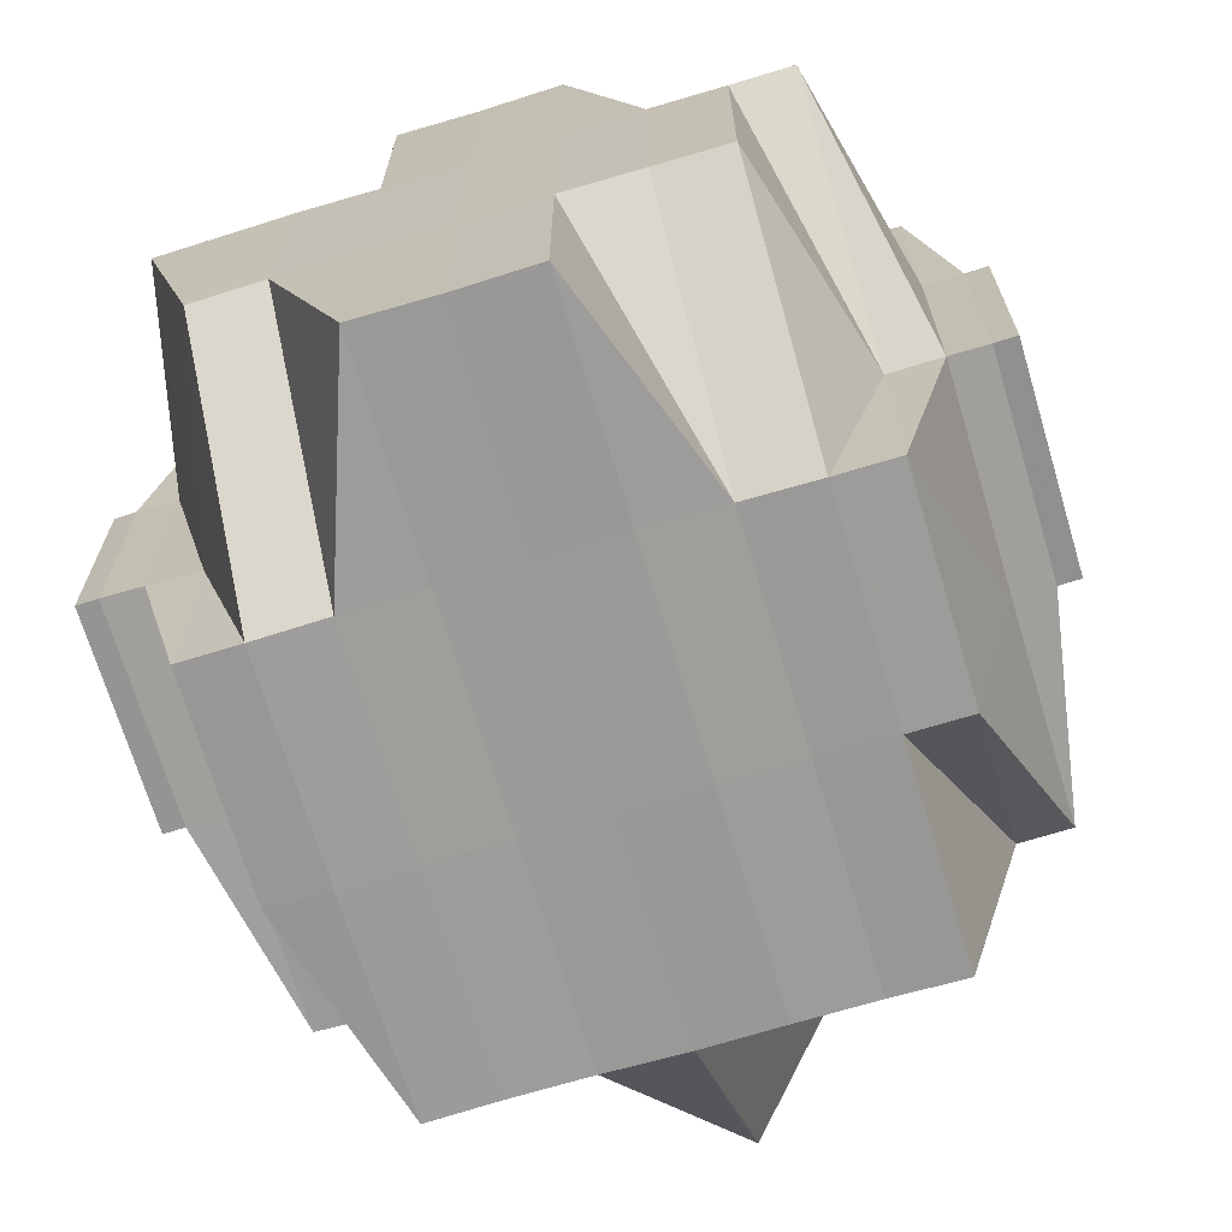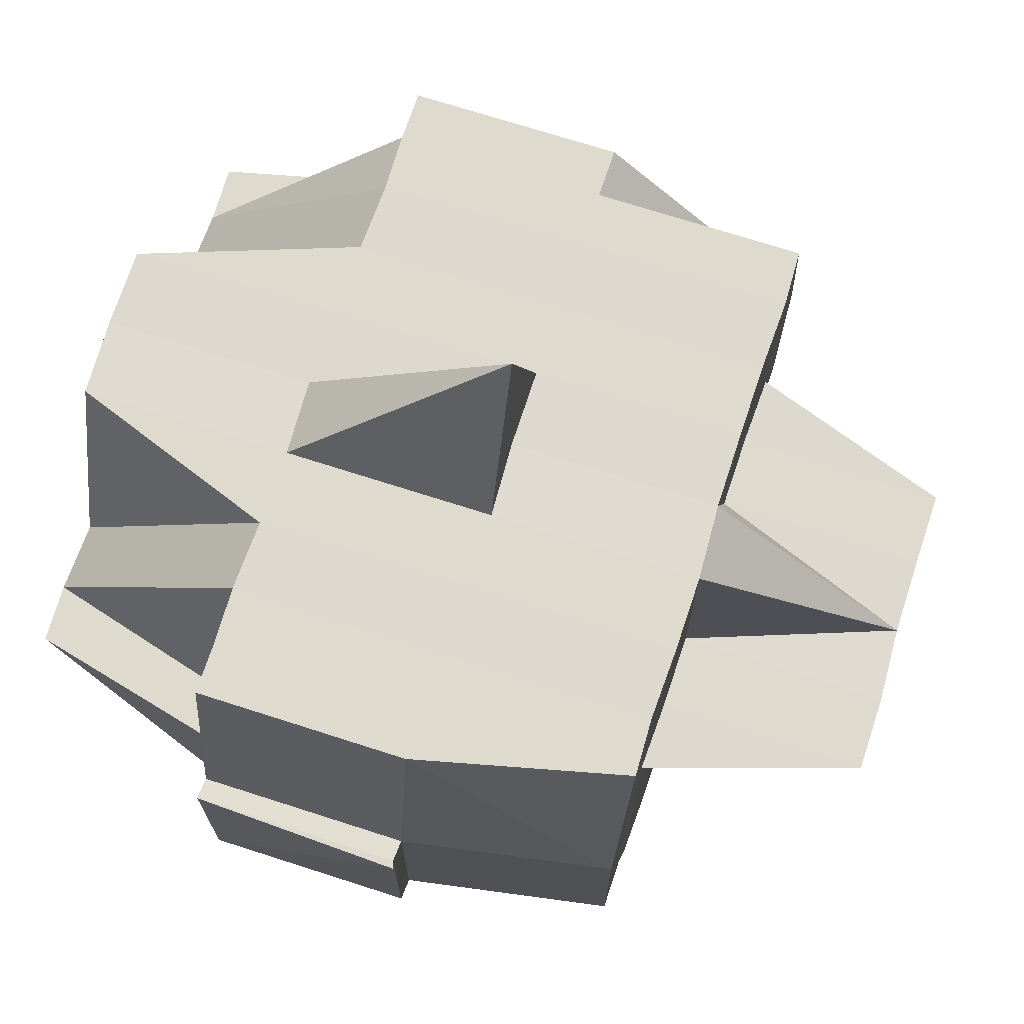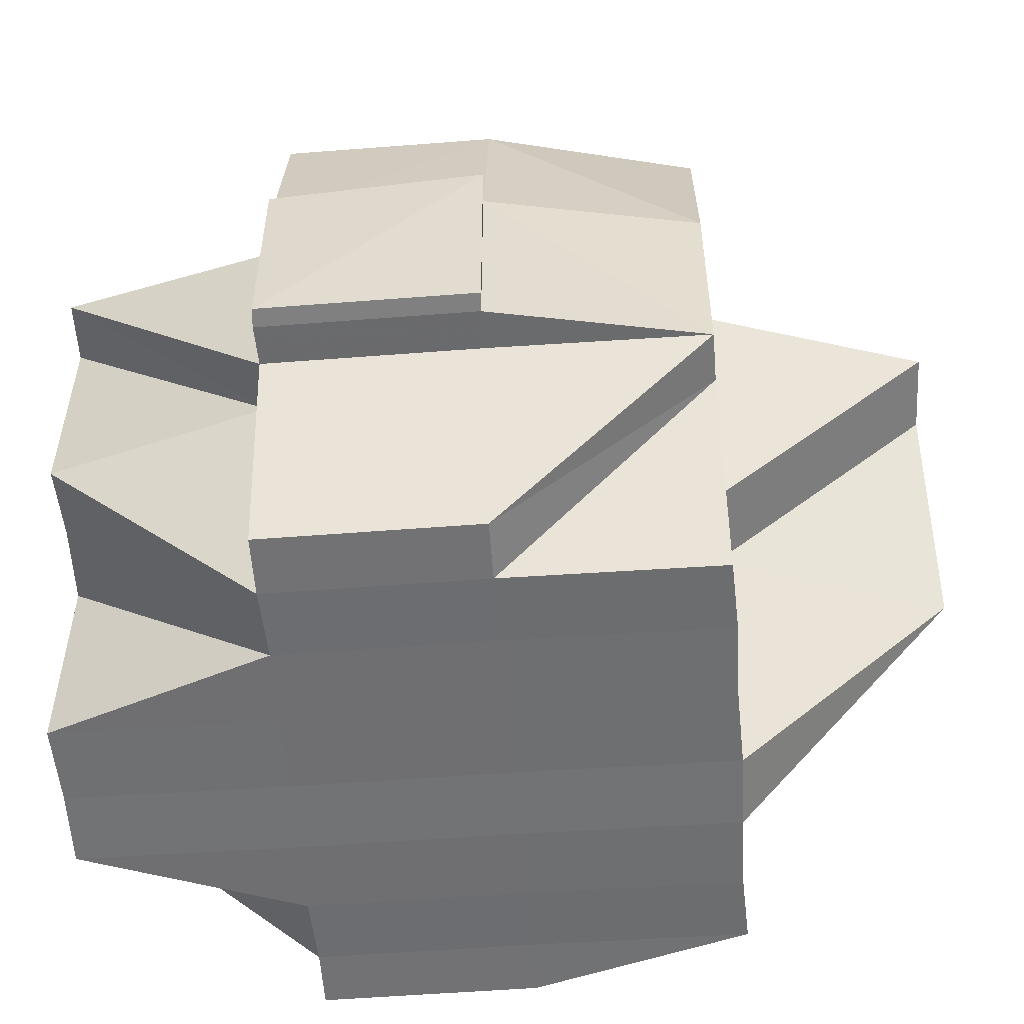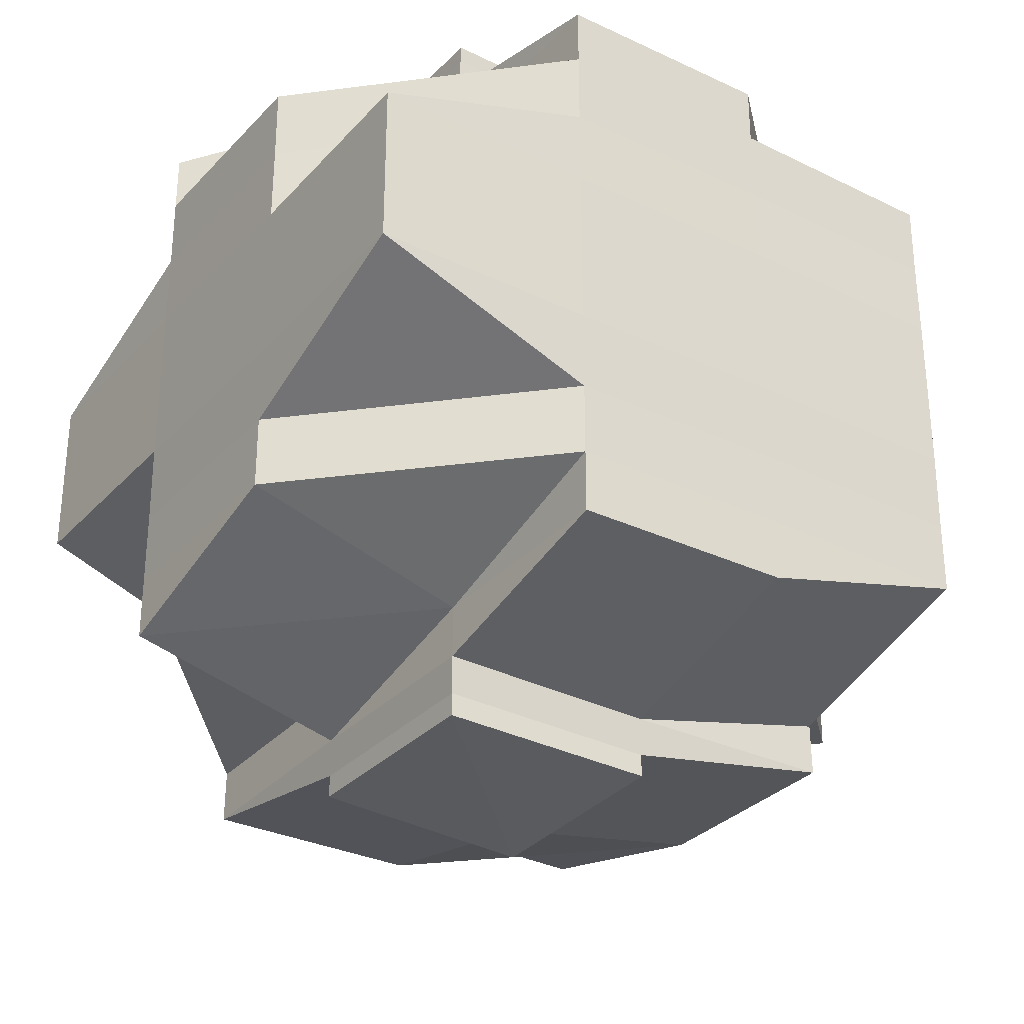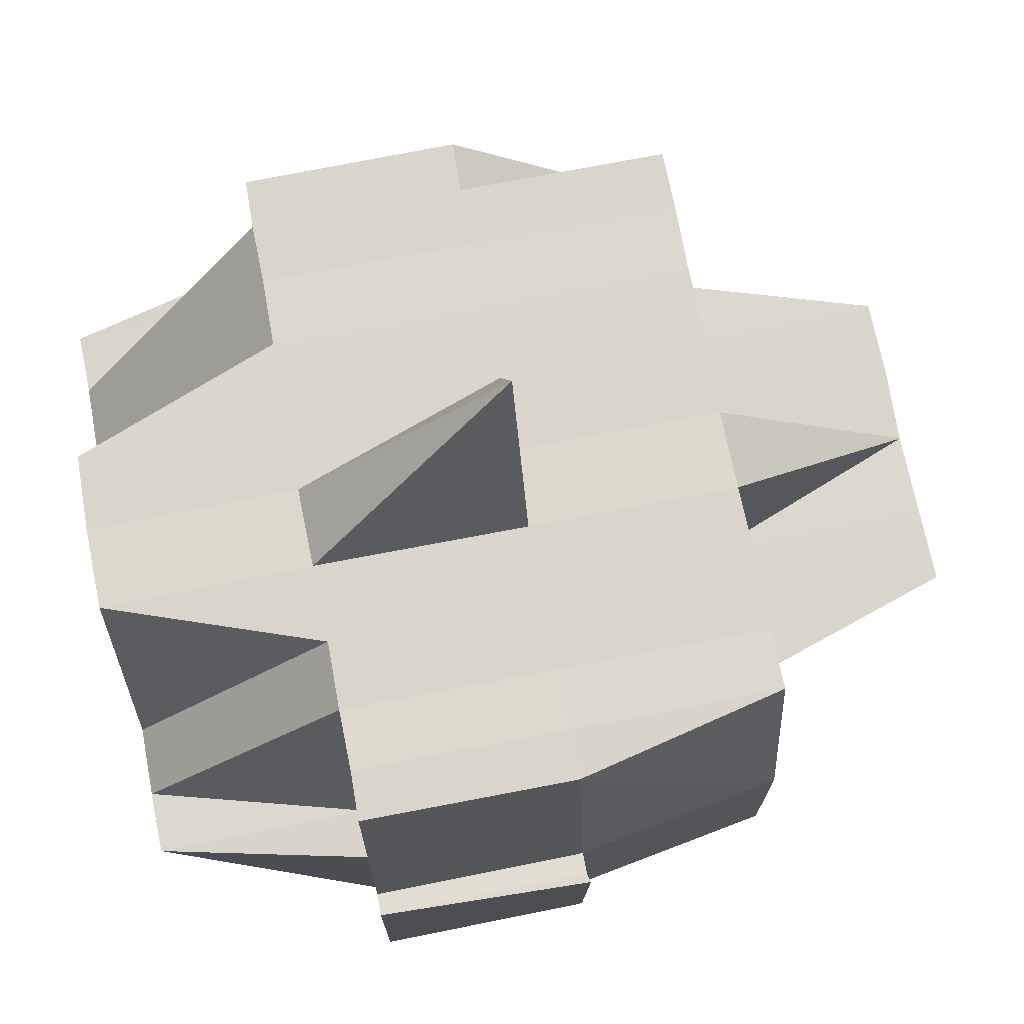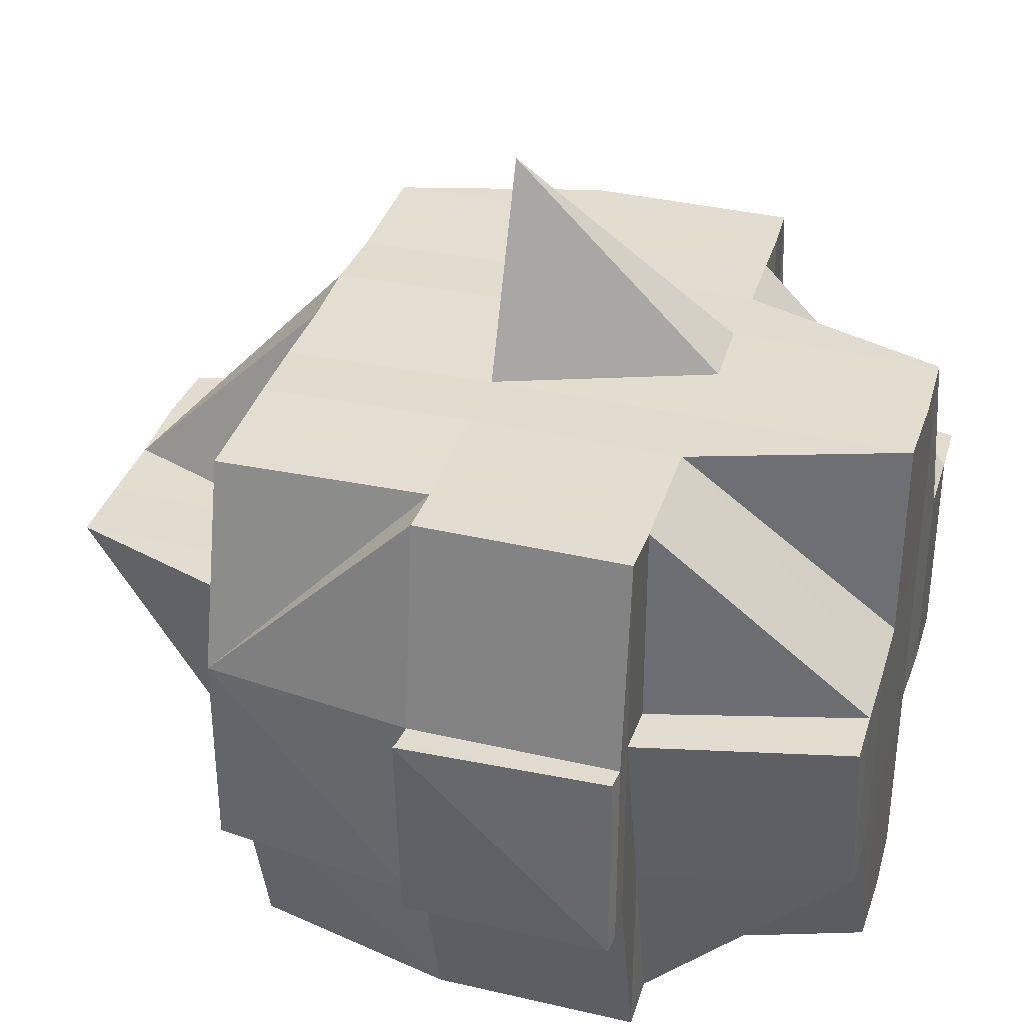
<metadata>
{"format":"obj","ext":"obj","renderer":"f3d","projection":"perspective","resolution":1024,"background":"white","views":[{"elev":-69.2,"azim":-73.2,"up":"+Y"},{"elev":71.4,"azim":17.9,"up":"+Y"},{"elev":-54.9,"azim":4.4,"up":"+Y"},{"elev":-31.6,"azim":-34.5,"up":"+Z"},{"elev":73.6,"azim":-11.1,"up":"+Y"},{"elev":35.3,"azim":-163.5,"up":"+Y"}]}
</metadata>
<code>
o 5259
v 2224 1892 14.58
v 2224 1892 14.58
v 2224 1892 14.58
v 2224 1892 14.58
v 2224 1892 14.58
v 2224 1892 14.58
v 2224 1892 14.58
v 2224 1892 14.58
v 2224 1892 14.58
v 2224 1892 14.58
v 2224 1892 14.58
v 2224 1892 14.58
v 2224 1892 14.58
v 2224 1892 14.58
v 2224 1892 14.58
v 2224 1892 14.58
v 2224 1892 14.58
v 2224 1892 14.58
v 2224 1892 14.58
v 2224 1892 14.58
v 2224 1892 14.58
v 2224 1892 14.58
v 2224 1892 14.58
v 2224 1892 14.58
v 2224 1892 14.58
v 2224 1892 14.58
v 2224 1892 14.58
v 2224 1892 14.58
v 2224 1892 14.58
v 2224 1892 14.58
v 2224 1892 14.58
v 2224 1892 14.58
v 2224 1892 14.58
v 2224 1892 14.58
v 2224 1892 14.58
v 2224 1892 14.58
v 2224 1892 14.58
v 2224 1892 14.57
v 2224 1892 14.58
v 2224 1892 14.57
v 2224 1892 14.57
v 2224 1892 14.57
v 2224 1892 14.57
v 2224 1892 14.57
v 2224 1892 14.57
v 2224 1892 14.58
v 2224 1892 14.57
v 2224 1892 14.57
v 2224 1892 14.57
v 2224 1892 14.57
v 2224 1892 14.57
v 2224 1892 14.57
v 2224 1892 14.56
v 2224 1892 14.57
v 2224 1892 14.57
v 2224 1892 14.57
v 2224 1892 14.56
v 2224 1892 14.57
v 2224 1892 14.57
v 2224 1892 14.56
v 2224 1892 14.56
v 2224 1892 14.56
v 2224 1892 14.56
v 2224 1892 14.56
v 2224 1892 14.56
v 2224 1892 14.56
v 2224 1892 14.56
v 2224 1892 14.56
v 2224 1892 14.56
v 2224 1892 14.56
v 2224 1892 14.55
v 2224 1892 14.55
v 2224 1892 14.55
v 2224 1892 14.56
v 2224 1892 14.56
v 2224 1892 14.56
v 2224 1892 14.56
v 2224 1892 14.55
v 2224 1892 14.55
v 2224 1892 14.56
v 2224 1892 14.55
v 2224 1892 14.55
v 2224 1892 14.55
v 2224 1892 14.55
v 2224 1892 14.56
v 2224 1892 14.55
v 2224 1892 14.55
v 2224 1892 14.55
v 2224 1892 14.55
v 2224 1892 14.54
v 2224 1892 14.55
v 2224 1892 14.55
v 2224 1892 14.54
v 2224 1892 14.55
v 2224 1892 14.54
v 2224 1892 14.54
v 2224 1892 14.54
v 2224 1892 14.55
v 2224 1892 14.55
v 2224 1892 14.55
v 2224 1892 14.55
v 2224 1892 14.55
v 2224 1892 14.55
v 2224 1892 14.56
v 2224 1892 14.55
v 2224 1892 14.55
v 2224 1892 14.55
v 2224 1892 14.55
v 2224 1892 14.55
v 2224 1892 14.55
v 2224 1892 14.55
v 2224 1892 14.55
v 2224 1892 14.54
v 2224 1892 14.55
v 2224 1892 14.56
v 2224 1892 14.55
v 2224 1892 14.55
v 2224 1892 14.56
v 2224 1892 14.56
v 2224 1892 14.56
v 2224 1892 14.56
v 2224 1892 14.55
v 2224 1892 14.56
v 2224 1892 14.56
v 2224 1892 14.56
v 2224 1892 14.56
v 2224 1892 14.56
v 2224 1892 14.56
v 2224 1892 14.57
v 2224 1892 14.56
v 2224 1892 14.56
v 2224 1892 14.57
v 2224 1892 14.57
v 2224 1892 14.57
v 2224 1892 14.56
v 2224 1892 14.56
v 2224 1892 14.57
v 2224 1892 14.57
v 2224 1892 14.57
v 2224 1892 14.57
v 2224 1892 14.56
v 2224 1892 14.56
v 2224 1892 14.57
v 2224 1892 14.57
v 2224 1892 14.56
v 2224 1892 14.56
v 2224 1892 14.57
v 2224 1892 14.57
v 2224 1892 14.57
v 2224 1892 14.56
v 2224 1892 14.57
v 2224 1892 14.57
v 2224 1892 14.57
v 2224 1892 14.57
v 2224 1892 14.57
v 2224 1892 14.57
v 2224 1892 14.57
v 2224 1892 14.57
v 2224 1892 14.57
v 2224 1892 14.57
v 2224 1892 14.58
v 2224 1892 14.58
v 2224 1892 14.58
v 2224 1892 14.57
v 2224 1892 14.58
v 2224 1892 14.57
v 2224 1892 14.57
v 2224 1892 14.57
v 2224 1892 14.57
v 2224 1892 14.57
v 2224 1892 14.58
v 2224 1892 14.57
v 2224 1892 14.57
v 2224 1892 14.57
v 2224 1892 14.57
v 2224 1892 14.58
v 2224 1892 14.57
v 2224 1892 14.58
v 2224 1892 14.57
v 2224 1892 14.58
v 2224 1892 14.57
v 2224 1892 14.57
v 2224 1892 14.57
v 2224 1892 14.57
v 2224 1892 14.57
v 2224 1892 14.57
v 2224 1892 14.57
v 2224 1892 14.56
v 2224 1892 14.56
v 2224 1892 14.57
v 2224 1892 14.57
v 2224 1892 14.56
v 2224 1892 14.56
v 2224 1892 14.56
v 2224 1892 14.56
v 2224 1892 14.56
v 2224 1892 14.57
v 2224 1892 14.57
v 2224 1892 14.56
v 2224 1892 14.57
v 2224 1892 14.57
v 2224 1892 14.58
v 2224 1892 14.57
v 2224 1892 14.57
v 2224 1892 14.57
v 2224 1892 14.57
v 2224 1892 14.56
v 2224 1892 14.56
v 2224 1892 14.56
v 2224 1892 14.56
v 2224 1892 14.56
v 2224 1892 14.56
v 2224 1892 14.56
v 2224 1892 14.56
v 2224 1892 14.56
v 2224 1892 14.56
v 2224 1892 14.56
v 2224 1892 14.56
v 2224 1892 14.56
v 2224 1892 14.57
v 2224 1892 14.56
v 2224 1892 14.56
v 2224 1892 14.56
v 2224 1892 14.56
v 2224 1892 14.56
v 2224 1892 14.55
v 2224 1892 14.56
v 2224 1892 14.55
v 2224 1892 14.55
v 2224 1892 14.56
v 2224 1892 14.55
v 2224 1892 14.55
v 2224 1892 14.56
v 2224 1892 14.56
v 2224 1892 14.55
v 2224 1892 14.55
v 2224 1892 14.54
v 2224 1892 14.55
v 2224 1892 14.55
v 2224 1892 14.55
v 2224 1892 14.55
v 2224 1892 14.55
v 2224 1892 14.55
v 2224 1892 14.55
v 2224 1892 14.54
v 2224 1892 14.54
v 2224 1892 14.55
v 2224 1892 14.55
v 2224 1892 14.56
v 2224 1892 14.54
v 2224 1892 14.55
v 2224 1892 14.54
v 2224 1892 14.55
v 2224 1892 14.55
v 2224 1892 14.54
v 2224 1892 14.54
v 2224 1892 14.54
v 2224 1892 14.54
v 2224 1892 14.54
v 2224 1892 14.54
v 2224 1892 14.54
v 2224 1892 14.54
v 2224 1892 14.54
v 2224 1892 14.54
v 2224 1892 14.54
v 2224 1892 14.54
v 2224 1892 14.54
v 2224 1892 14.54
v 2224 1892 14.54
v 2224 1892 14.54
v 2224 1892 14.54
v 2224 1892 14.54
v 2224 1892 14.54
v 2224 1892 14.54
v 2224 1892 14.54
v 2224 1892 14.54
v 2224 1892 14.54
v 2224 1892 14.54
v 2224 1892 14.54
v 2224 1892 14.54
v 2224 1892 14.54
v 2224 1892 14.54
v 2224 1892 14.55
v 2224 1892 14.55
v 2224 1892 14.55
v 2224 1892 14.55
v 2224 1892 14.55
v 2224 1892 14.54
v 2224 1892 14.55
v 2224 1892 14.55
v 2224 1892 14.55
v 2224 1892 14.55
v 2224 1892 14.56
v 2224 1892 14.56
v 2224 1892 14.56
v 2224 1892 14.56
v 2224 1892 14.56
v 2224 1892 14.56
v 2224 1892 14.56
v 2224 1892 14.56
v 2224 1892 14.56
v 2224 1892 14.56
v 2224 1892 14.56
v 2224 1892 14.56
v 2224 1892 14.56
v 2224 1892 14.56
v 2224 1892 14.56
v 2224 1892 14.56
v 2224 1892 14.56
v 2224 1892 14.55
v 2224 1892 14.55
v 2224 1892 14.55
v 2224 1892 14.55
v 2224 1892 14.54
v 2224 1892 14.54
v 2224 1892 14.54
v 2224 1892 14.54
v 2224 1892 14.55
v 2224 1892 14.54
v 2224 1892 14.54
v 2224 1892 14.54
v 2224 1892 14.54
v 2224 1892 14.54
f 1 2 3
f 2 4 5
f 1 6 7
f 8 9 10
f 11 12 8
f 13 14 9
f 12 15 13
f 16 17 10
f 18 19 17
f 20 21 18
f 21 22 23
f 24 25 16
f 25 26 27
f 23 28 25
f 28 29 19
f 25 30 31
f 30 32 26
f 31 33 34
f 35 30 36
f 37 38 32
f 39 40 30
f 40 41 42
f 42 43 44
f 45 44 46
f 47 48 42
f 47 49 48
f 50 49 47
f 51 50 47
f 52 53 50
f 54 52 51
f 55 50 51
f 56 57 55
f 58 56 59
f 57 60 61
f 61 62 50
f 50 62 49
f 61 63 62
f 64 63 61
f 64 65 63
f 63 66 67
f 68 69 66
f 70 71 68
f 71 72 73
f 74 65 75
f 65 76 77
f 78 79 76
f 80 81 65
f 81 82 83
f 84 83 85
f 86 87 79
f 88 89 87
f 88 90 89
f 86 88 91
f 92 93 88
f 94 88 86
f 95 96 88
f 93 97 96
f 98 94 86
f 98 99 100
f 101 94 98
f 102 94 101
f 101 98 103
f 103 98 84
f 103 100 104
f 105 106 103
f 107 102 101
f 108 102 107
f 107 109 110
f 111 112 107
f 112 113 102
f 114 110 115
f 114 107 116
f 117 107 114
f 116 103 118
f 118 103 119
f 120 105 118
f 118 104 121
f 122 117 114
f 123 118 64
f 123 121 124
f 125 118 123
f 126 125 123
f 127 114 125
f 127 125 126
f 122 114 127
f 126 123 128
f 128 124 129
f 128 123 130
f 130 131 132
f 133 132 134
f 135 136 131
f 137 135 138
f 138 139 140
f 141 142 139
f 143 140 144
f 145 146 128
f 147 128 148
f 149 145 147
f 150 128 147
f 147 129 151
f 152 147 143
f 153 149 152
f 154 147 152
f 155 152 156
f 152 143 157
f 157 143 158
f 159 152 157
f 160 159 161
f 157 158 162
f 159 157 162
f 163 159 162
f 163 162 23
f 162 28 23
f 162 158 28
f 158 164 28
f 28 164 165
f 166 54 164
f 164 167 29
f 51 168 167
f 59 51 164
f 164 51 169
f 169 170 171
f 172 173 159
f 174 175 172
f 15 174 176
f 177 172 176
f 178 176 13
f 176 179 180
f 176 180 33
f 181 173 172
f 173 182 183
f 181 184 173
f 184 185 173
f 173 185 186
f 185 187 182
f 184 188 185
f 189 188 190
f 191 184 181
f 192 193 188
f 191 194 184
f 193 195 196
f 197 191 181
f 197 181 198
f 199 196 188
f 200 191 197
f 201 198 202
f 203 204 198
f 48 197 198
f 48 200 197
f 198 205 206
f 198 206 32
f 49 200 48
f 49 207 200
f 200 208 191
f 207 208 200
f 209 207 49
f 62 209 49
f 209 210 207
f 211 210 209
f 212 213 209
f 213 214 210
f 210 215 216
f 217 218 208
f 208 194 191
f 194 219 220
f 208 221 194
f 218 222 221
f 223 221 208
f 210 224 223
f 224 225 215
f 224 226 225
f 227 224 210
f 227 228 224
f 73 228 227
f 228 229 224
f 230 231 227
f 231 232 228
f 233 230 234
f 228 235 229
f 91 235 228
f 232 236 235
f 236 237 238
f 239 240 235
f 235 241 229
f 235 240 241
f 229 241 242
f 240 243 241
f 241 243 244
f 241 244 242
f 240 245 243
f 243 246 247
f 243 247 248
f 229 242 249
f 250 245 251
f 245 252 253
f 222 254 249
f 245 255 256
f 255 257 252
f 96 255 245
f 258 255 96
f 259 260 257
f 97 261 255
f 262 261 263
f 264 265 260
f 261 265 266
f 267 266 268
f 269 264 270
f 270 271 272
f 273 274 271
f 275 273 276
f 276 277 278
f 279 275 280
f 280 270 281
f 282 280 283
f 280 281 284
f 284 272 285
f 284 285 286
f 287 288 284
f 289 287 290
f 291 284 290
f 290 284 117
f 290 117 122
f 292 290 122
f 244 290 292
f 242 244 292
f 292 122 293
f 242 292 294
f 294 292 293
f 249 242 294
f 293 122 295
f 295 122 127
f 293 295 196
f 295 127 296
f 196 295 296
f 296 127 126
f 294 297 298
f 296 299 300
f 196 296 301
f 301 300 187
f 301 296 150
f 188 196 301
f 188 301 185
f 185 301 154
f 302 298 219
f 302 294 199
f 249 294 302
f 221 249 302
f 303 249 221
f 221 302 194
f 194 302 304
f 305 306 307
f 308 309 306
f 310 311 312
f 313 314 311
f 281 315 102
f 102 315 94
f 276 258 315
f 113 316 315
f 315 278 317
f 315 317 318
f 319 320 321
f 321 322 323

</code>
